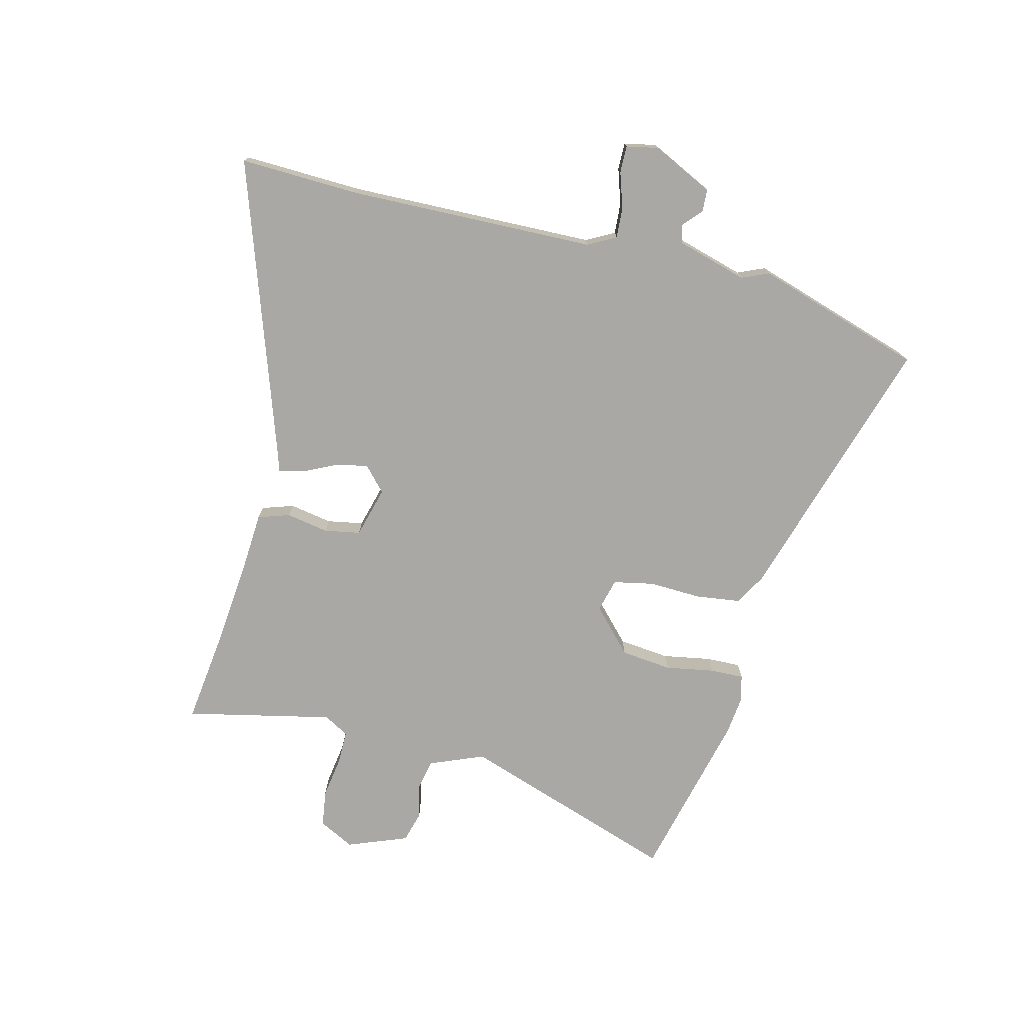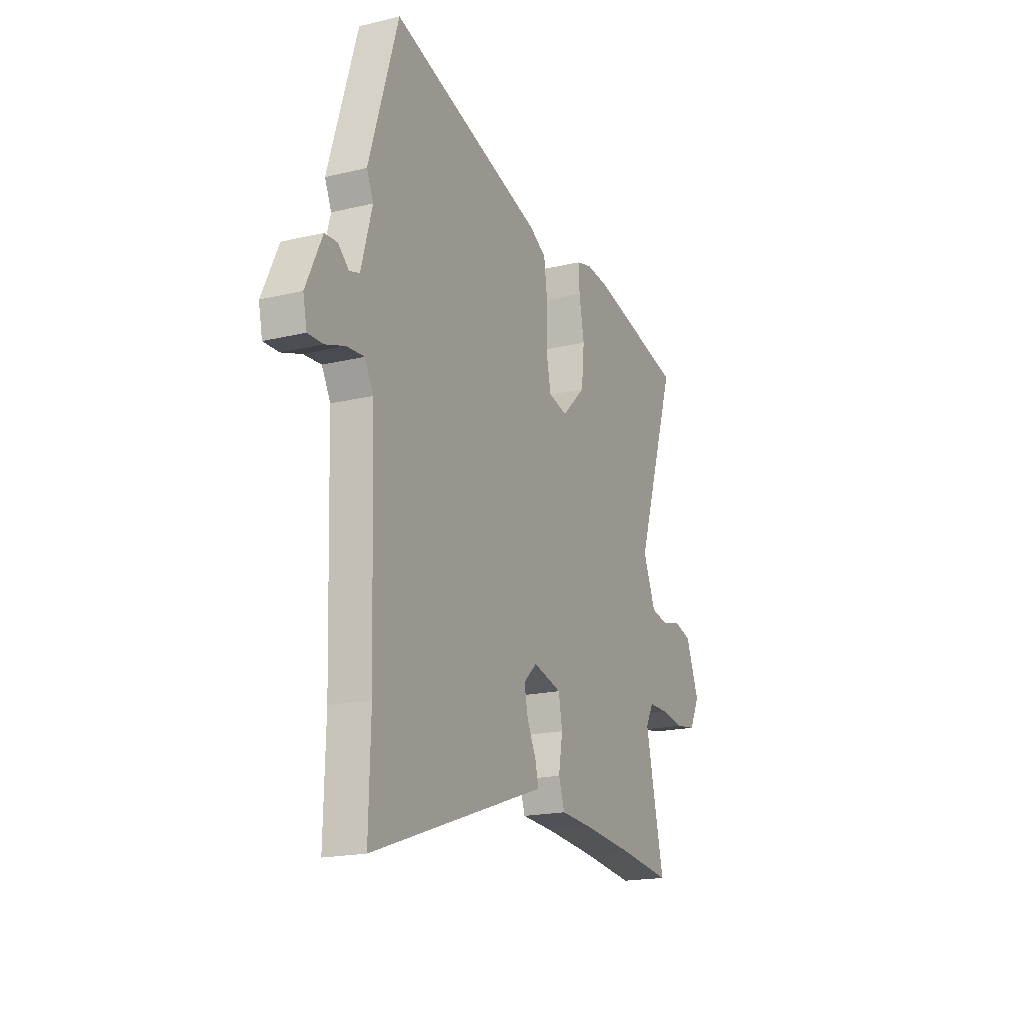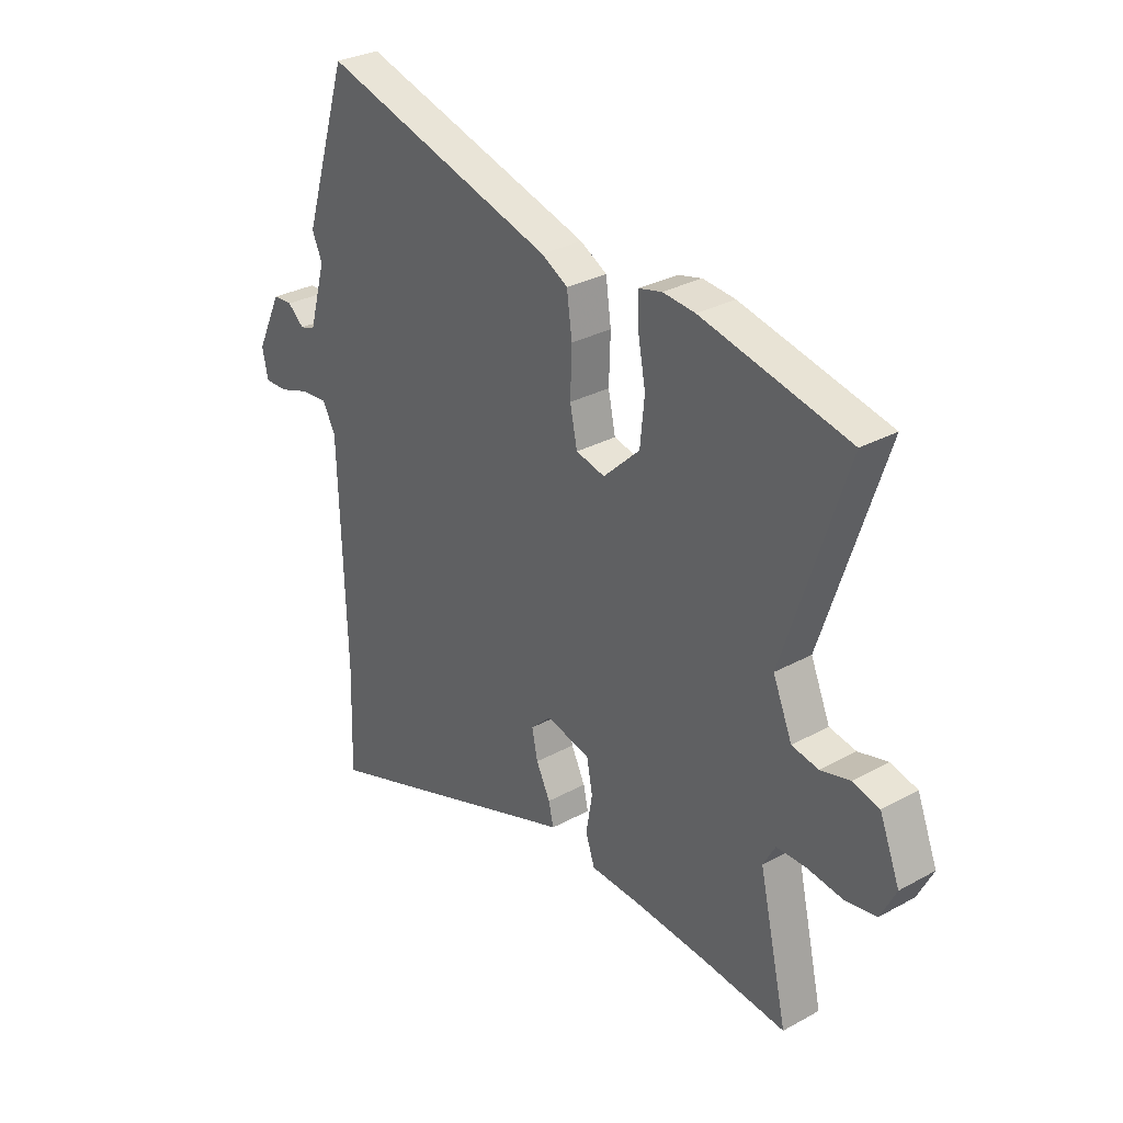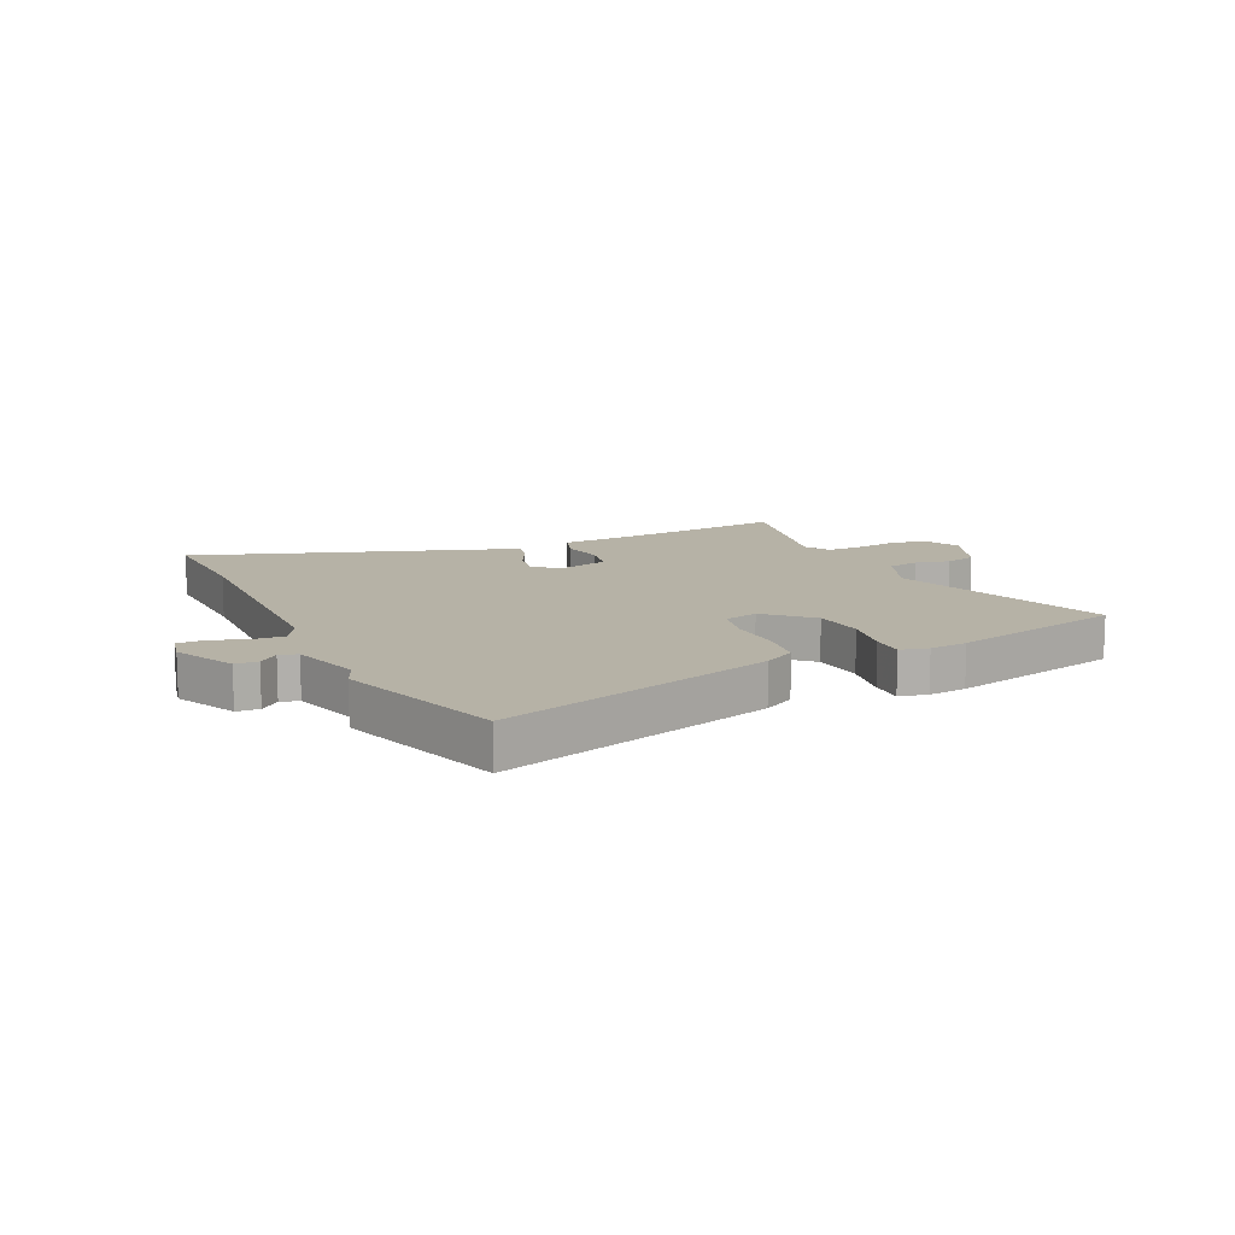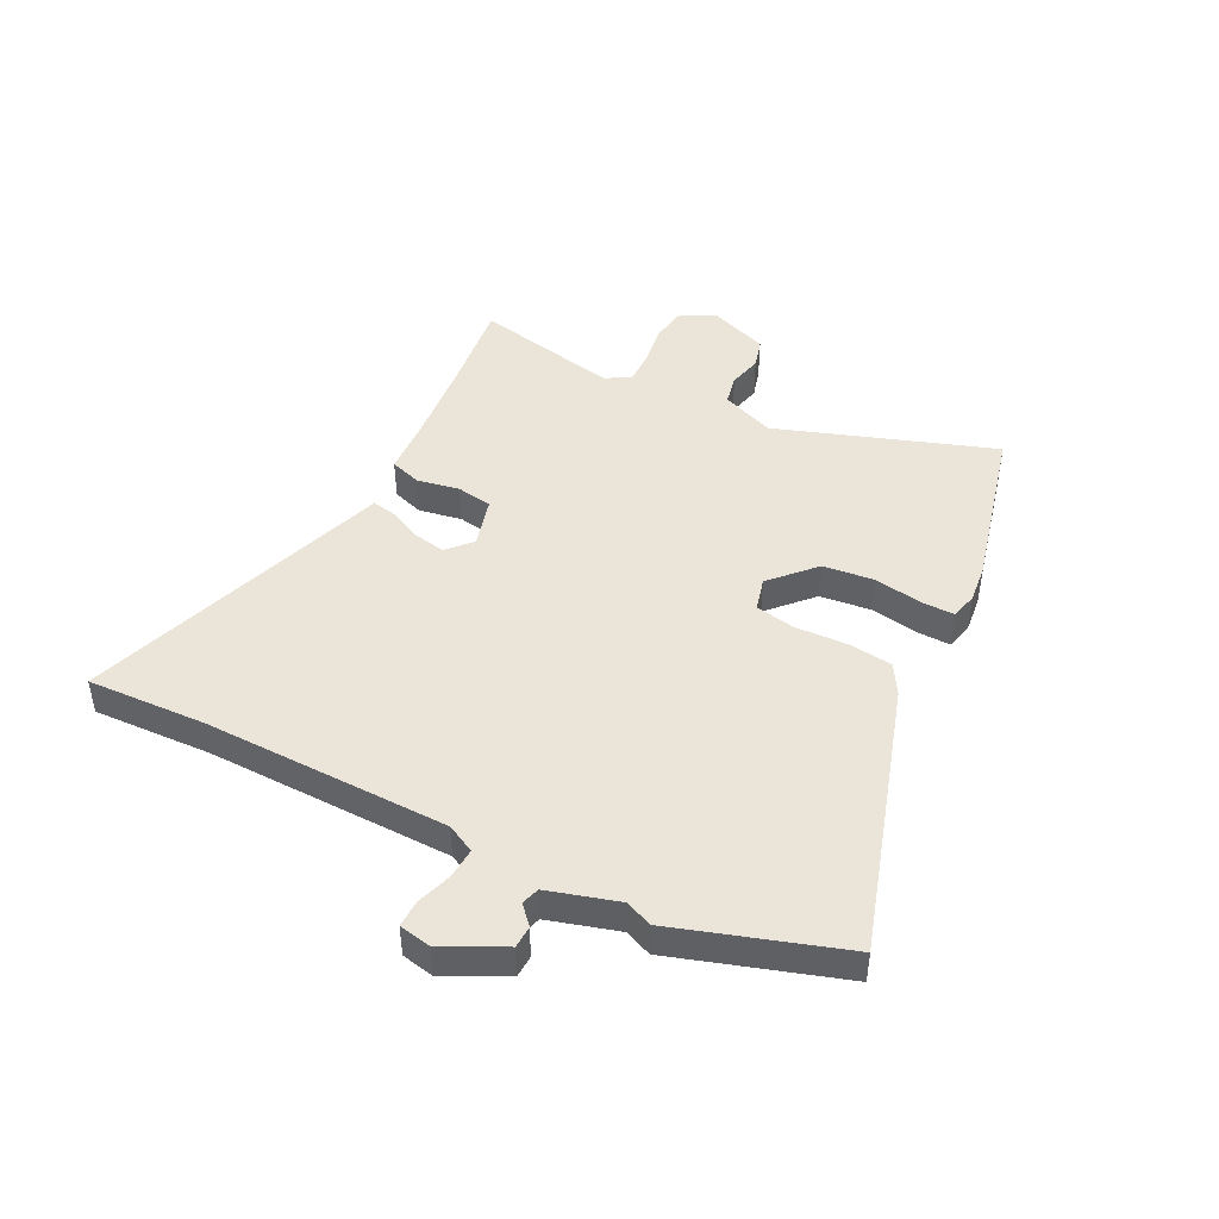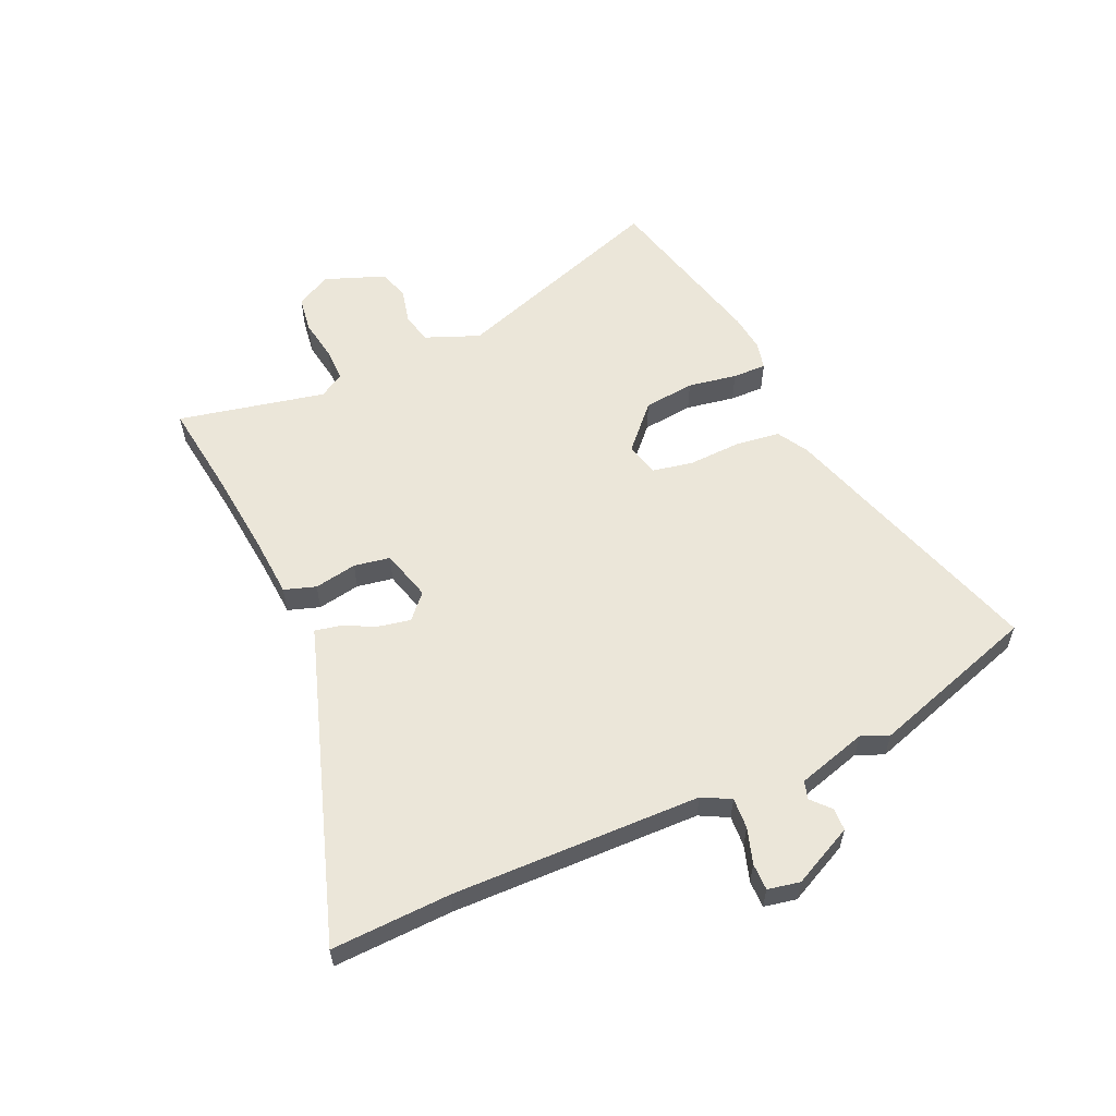
<metadata>
{"format":"obj","ext":"obj","renderer":"f3d","projection":"perspective","resolution":1024,"background":"white","views":[{"elev":-75.0,"azim":-104.4,"up":"+Y"},{"elev":-18.4,"azim":-65.1,"up":"+Z"},{"elev":30.0,"azim":51.3,"up":"+Z"},{"elev":12.2,"azim":-25.3,"up":"+Y"},{"elev":44.9,"azim":-63.8,"up":"+Y"},{"elev":57.5,"azim":-114.9,"up":"+Y"}]}
</metadata>
<code>
v 0.355 0.07 0.534
v 0.66 0.07 0.462
v 0.531 0.07 0.072
v 0.571 0.07 -0.024
v 0.626 0.07 -0.035
v 0.687 0.07 -0.02
v 0.742 0.07 -0.035
v 0.784 0.07 -0.142
v 0.752 0.07 -0.205
v 0.687 0.07 -0.215
v 0.613 0.07 -0.204
v 0.552 0.07 -0.204
v 0.527 0.07 -0.249
v 0.586 0.07 -0.51
v 0.417 0.07 -0.49
v 0.262 0.07 -0.476
v 0.157 0.07 -0.47
v 0.138 0.07 -0.414
v 0.151 0.07 -0.338
v 0.139 0.07 -0.274
v 0.048 0.07 -0.25
v 0.005 0.07 -0.29
v 0.017 0.07 -0.347
v 0.046 0.07 -0.406
v 0.056 0.07 -0.451
v 0.011 0.07 -0.466
v -0.504 0.07 -0.644
v -0.498 0.07 -0.431
v -0.512 0.07 0.011
v -0.539 0.07 0.061
v -0.594 0.07 0.057
v -0.657 0.07 0.036
v -0.705 0.07 0.035
v -0.717 0.07 0.092
v -0.665 0.07 0.201
v -0.625 0.07 0.203
v -0.591 0.07 0.173
v -0.559 0.07 0.183
v -0.524 0.07 0.308
v -0.545 0.07 0.356
v -0.452 0.07 0.656
v 0.034 0.07 0.51
v 0.089 0.07 0.479
v 0.1 0.07 0.399
v 0.097 0.07 0.306
v 0.112 0.07 0.234
v 0.172 0.07 0.219
v 0.248 0.07 0.291
v 0.257 0.07 0.382
v 0.241 0.07 0.469
v 0.239 0.07 0.529
v 0.288 0.07 0.541
v 0.355 0 0.534
v 0.66 0 0.462
v 0.531 0 0.072
v 0.571 0 -0.024
v 0.626 0 -0.035
v 0.687 0 -0.02
v 0.742 0 -0.035
v 0.784 0 -0.142
v 0.752 0 -0.205
v 0.687 0 -0.215
v 0.613 0 -0.204
v 0.552 0 -0.204
v 0.527 0 -0.249
v 0.586 0 -0.51
v 0.417 0 -0.49
v 0.262 0 -0.476
v 0.157 0 -0.47
v 0.138 0 -0.414
v 0.151 0 -0.338
v 0.139 0 -0.274
v 0.048 0 -0.25
v 0.005 0 -0.29
v 0.017 0 -0.347
v 0.046 0 -0.406
v 0.056 0 -0.451
v 0.011 0 -0.466
v -0.504 0 -0.644
v -0.498 0 -0.431
v -0.512 0 0.011
v -0.539 0 0.061
v -0.594 0 0.057
v -0.657 0 0.036
v -0.705 0 0.035
v -0.717 0 0.092
v -0.665 0 0.201
v -0.625 0 0.203
v -0.591 0 0.173
v -0.559 0 0.183
v -0.524 0 0.308
v -0.545 0 0.356
v -0.452 0 0.656
v 0.034 0 0.51
v 0.089 0 0.479
v 0.1 0 0.399
v 0.097 0 0.306
v 0.112 0 0.234
v 0.172 0 0.219
v 0.248 0 0.291
v 0.257 0 0.382
v 0.241 0 0.469
v 0.239 0 0.529
v 0.288 0 0.541
f 49 50 51 52
f 48 49 52 1
f 42 43 44 45
f 42 45 46
f 39 40 41 42
f 38 39 42 46
f 37 38 46 47
f 35 36 37
f 34 35 37
f 31 32 33 34
f 30 31 34 37
f 29 30 37 47
f 26 27 28
f 23 24 25 26
f 22 23 26 28
f 21 22 28 29
f 16 17 18 19
f 15 16 19 20
f 13 14 15 20
f 12 13 20 21
f 8 9 10 11
f 8 11 12
f 5 6 7 8
f 4 5 8 12
f 3 4 12 21
f 48 1 2 3
f 47 48 3 21
f 21 29 47
f 104 103 102 101
f 53 104 101 100
f 97 96 95 94
f 98 97 94
f 94 93 92 91
f 98 94 91 90
f 99 98 90 89
f 89 88 87
f 89 87 86
f 86 85 84 83
f 89 86 83 82
f 99 89 82 81
f 80 79 78
f 78 77 76 75
f 80 78 75 74
f 81 80 74 73
f 71 70 69 68
f 72 71 68 67
f 72 67 66 65
f 73 72 65 64
f 63 62 61 60
f 64 63 60
f 60 59 58 57
f 64 60 57 56
f 73 64 56 55
f 55 54 53 100
f 73 55 100 99
f 99 81 73
f 1 53 54 2
f 2 54 55 3
f 3 55 56 4
f 4 56 57 5
f 5 57 58 6
f 6 58 59 7
f 7 59 60 8
f 8 60 61 9
f 9 61 62 10
f 10 62 63 11
f 11 63 64 12
f 12 64 65 13
f 13 65 66 14
f 14 66 67 15
f 15 67 68 16
f 16 68 69 17
f 17 69 70 18
f 18 70 71 19
f 19 71 72 20
f 20 72 73 21
f 21 73 74 22
f 22 74 75 23
f 23 75 76 24
f 24 76 77 25
f 25 77 78 26
f 26 78 79 27
f 27 79 80 28
f 28 80 81 29
f 29 81 82 30
f 30 82 83 31
f 31 83 84 32
f 32 84 85 33
f 33 85 86 34
f 34 86 87 35
f 35 87 88 36
f 36 88 89 37
f 37 89 90 38
f 38 90 91 39
f 39 91 92 40
f 40 92 93 41
f 41 93 94 42
f 42 94 95 43
f 43 95 96 44
f 44 96 97 45
f 45 97 98 46
f 46 98 99 47
f 47 99 100 48
f 48 100 101 49
f 49 101 102 50
f 50 102 103 51
f 51 103 104 52
f 52 104 53 1

</code>
